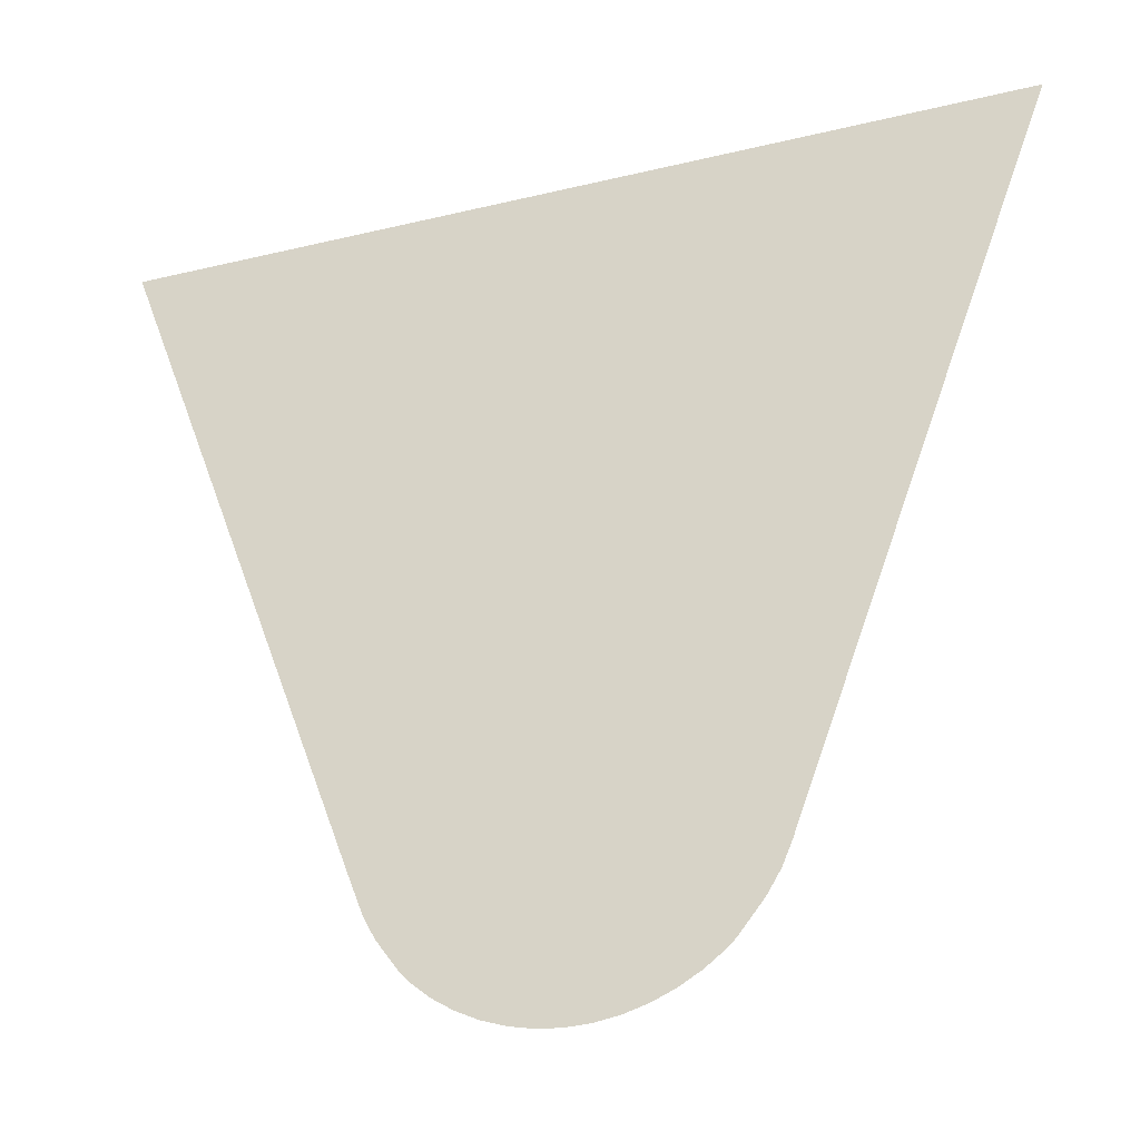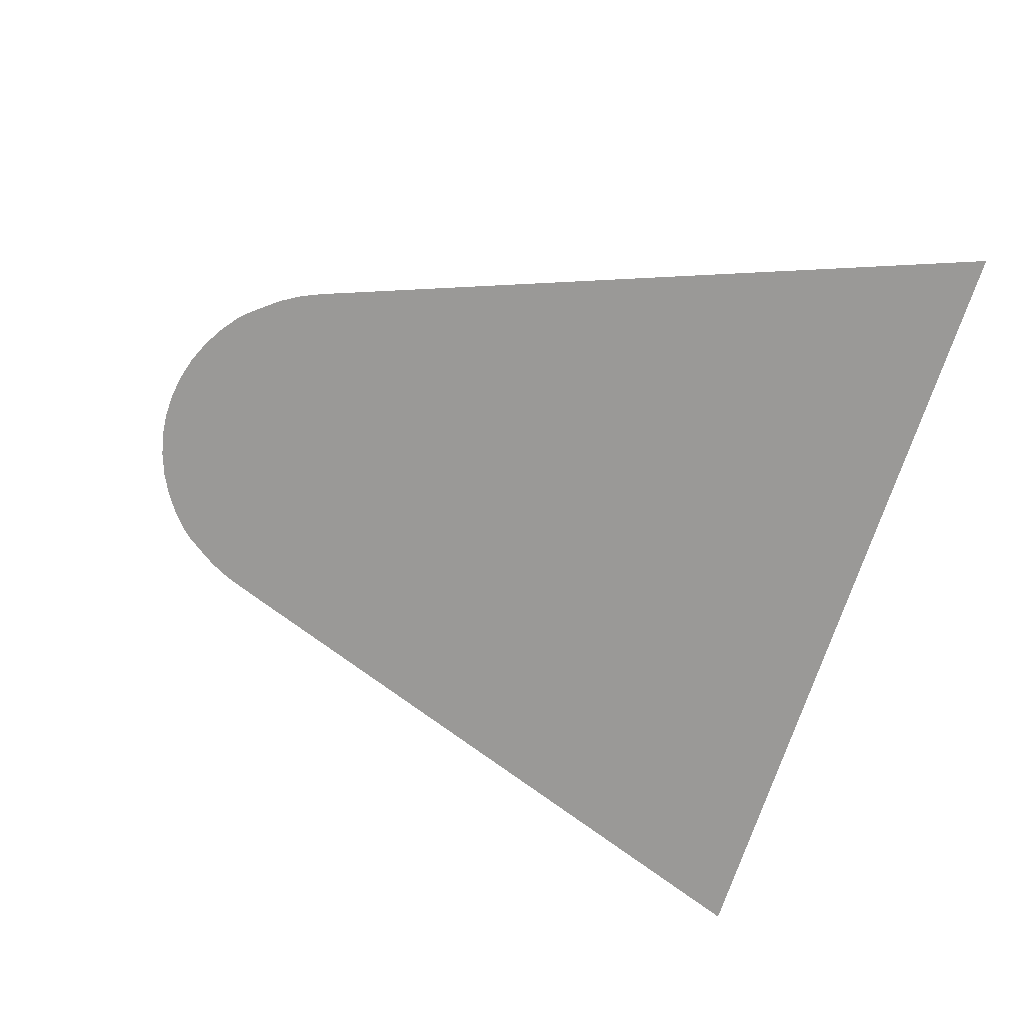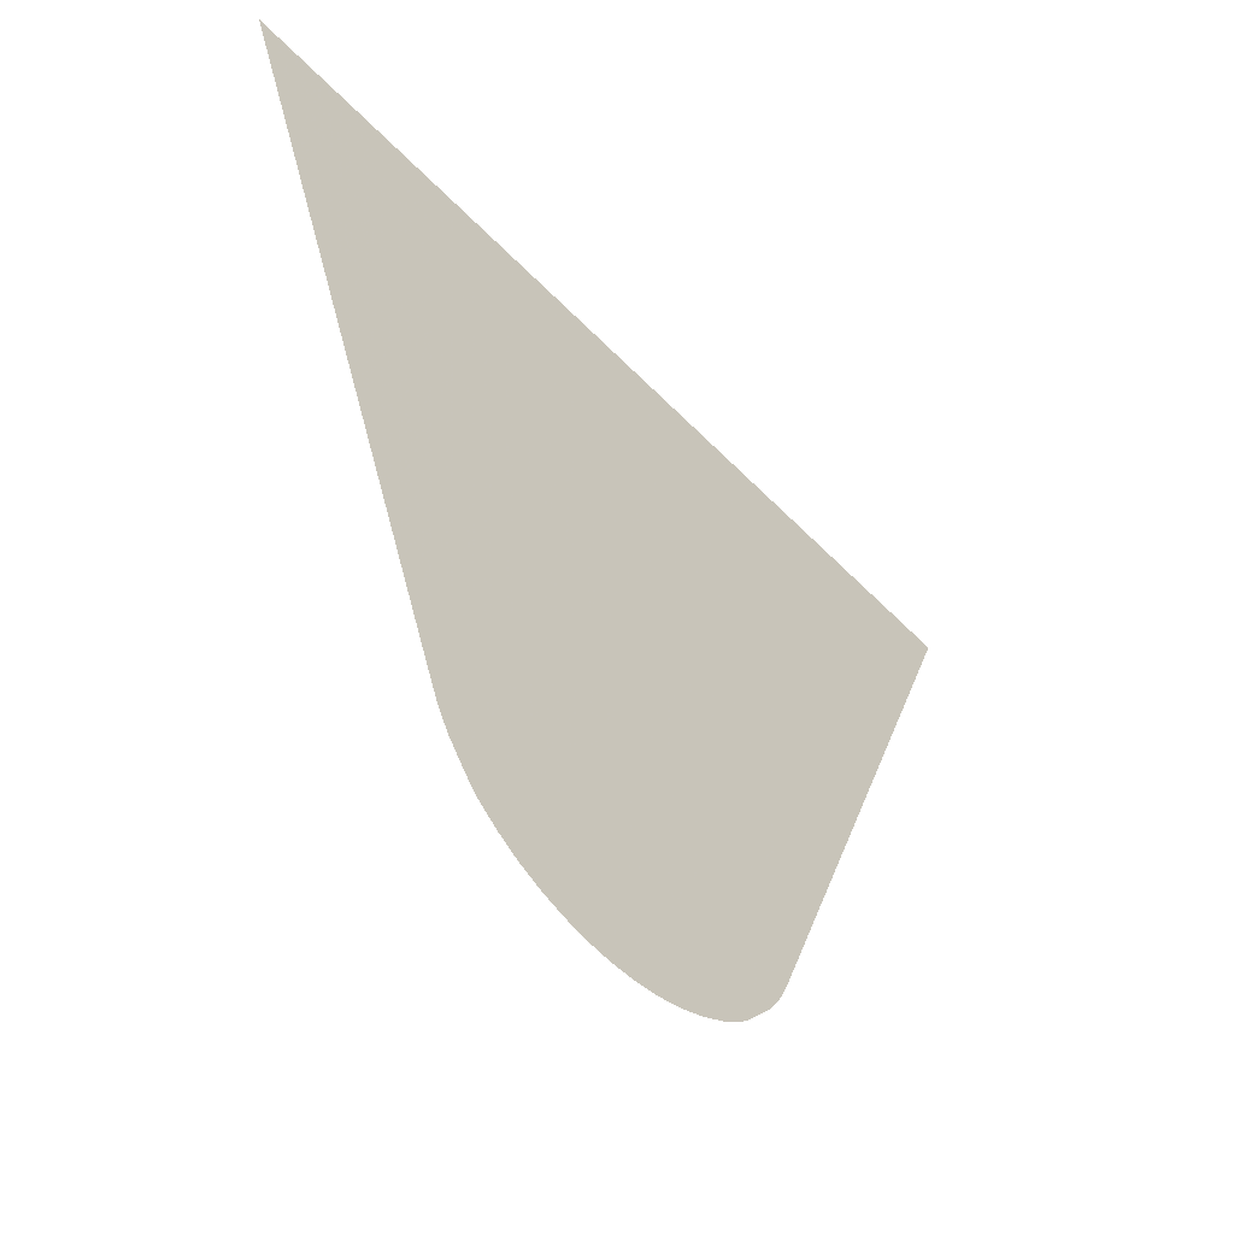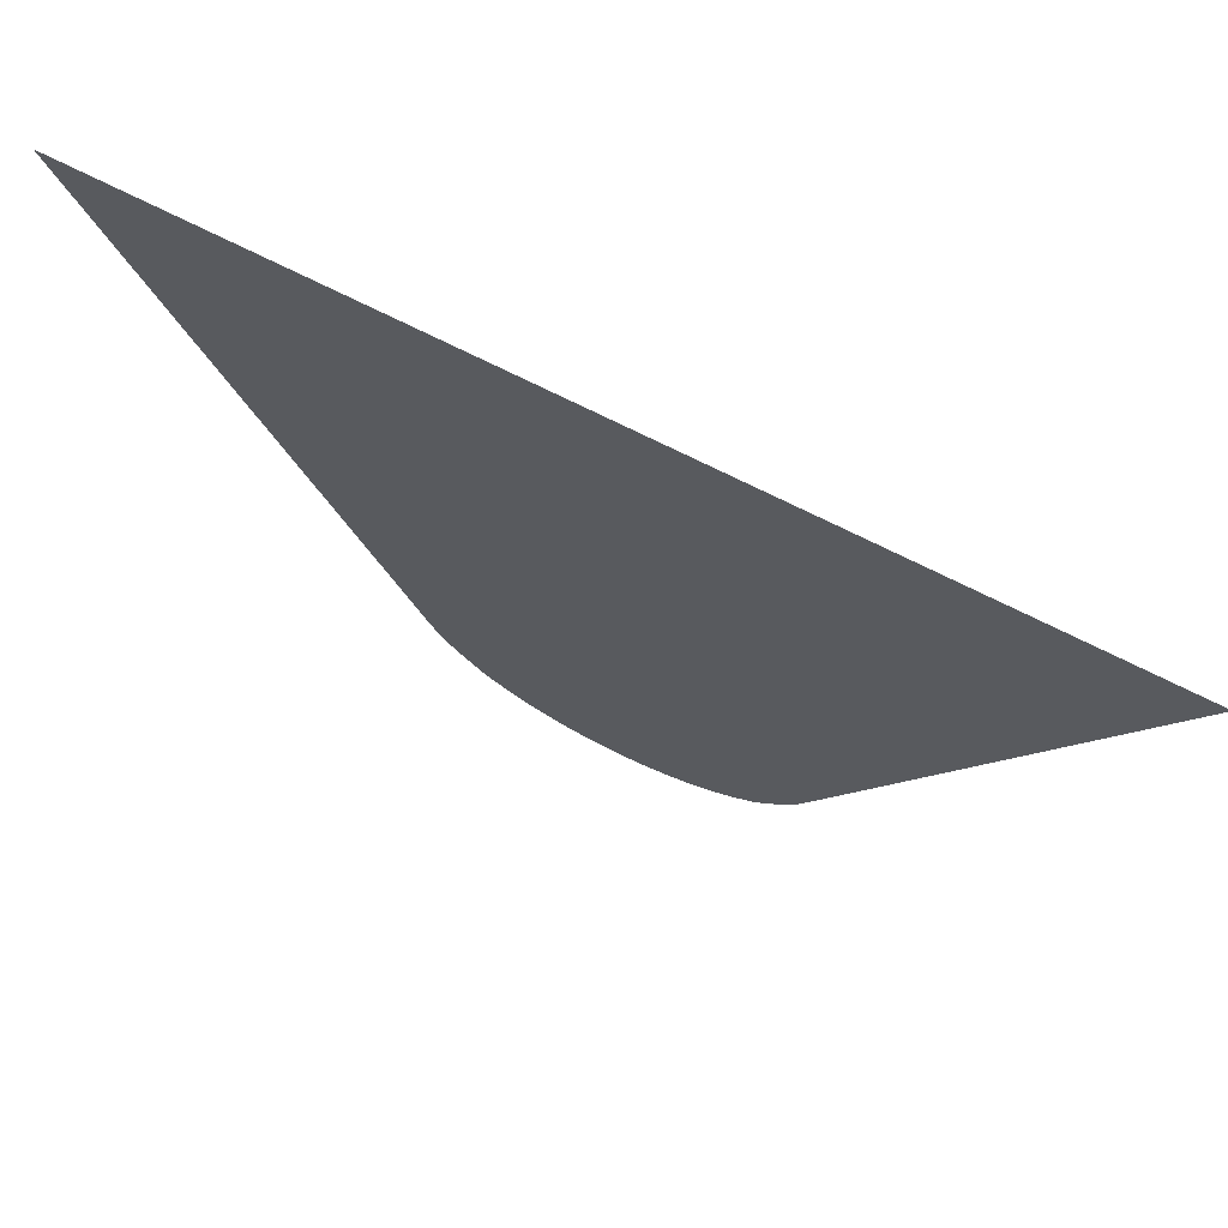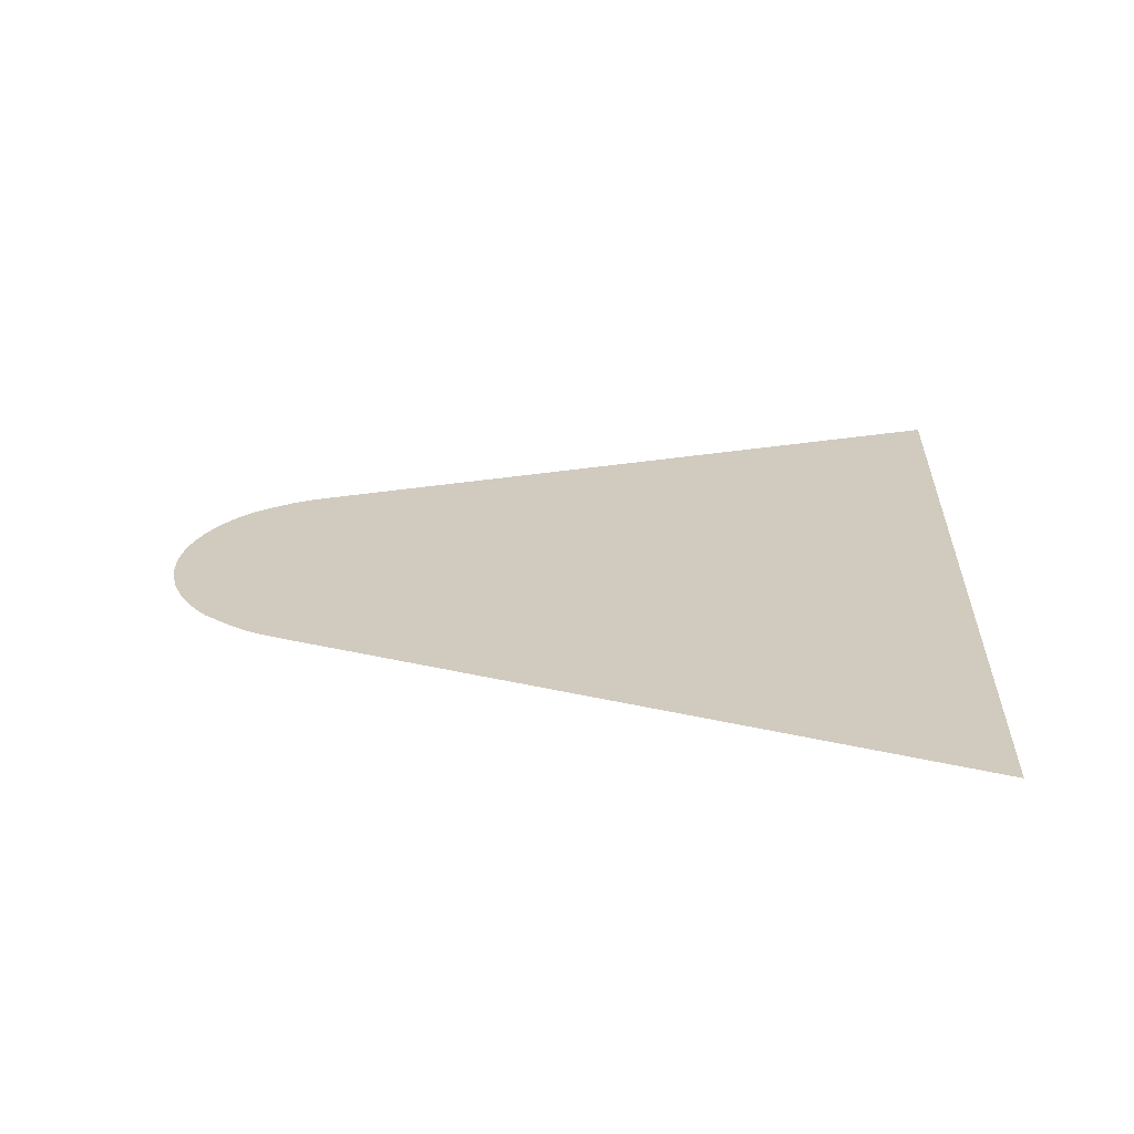
<metadata>
{"format":"obj","ext":"obj","renderer":"f3d","projection":"perspective","resolution":1024,"background":"white","views":[{"elev":-30.4,"azim":19.3,"up":"+Y"},{"elev":-69.0,"azim":72.5,"up":"+Z"},{"elev":-55.0,"azim":-47.2,"up":"+Y"},{"elev":72.0,"azim":-153.3,"up":"+Y"},{"elev":23.3,"azim":92.4,"up":"+Z"}]}
</metadata>
<code>
v -48.36 3.036 12.58
v -48.54 3.192 12.58
v -48.61 3.266 12.58
v -48.7 3.399 12.58
v -48.84 3.586 12.58
v -48.84 3.595 12.58
v -48.94 3.789 12.58
v -48.96 3.814 12.58
v -49.09 4.175 12.58
v -51.5 10.65 12.58
v -42.91 10.65 12.58
v -45.41 3.94 12.58
v -45.42 3.91 12.58
v -45.49 3.749 12.58
v -45.51 3.72 12.58
v -45.52 3.696 12.58
v -45.61 3.549 12.58
v -45.64 3.498 12.58
v -45.88 3.194 12.58
v -45.95 3.124 12.58
v -46.14 2.979 12.58
v -46.35 2.859 12.58
v -46.57 2.766 12.58
v -46.79 2.7 12.58
v -47.02 2.662 12.58
v -47.26 2.653 12.58
v -47.49 2.674 12.58
v -47.72 2.724 12.58
v -47.94 2.801 12.58
v -48.16 2.906 12.58
f 2 4 3
f 1 30 4
f 1 4 2
f 7 6 5
f 4 7 5
f 12 8 13
f 13 8 7
f 8 12 9
f 9 11 10
f 9 12 11
f 17 13 7
f 17 14 13
f 16 15 14
f 17 16 14
f 4 17 7
f 22 18 23
f 22 21 18
f 18 21 19
f 19 21 20
f 23 18 17
f 24 23 17
f 4 24 17
f 27 25 24
f 27 26 25
f 4 27 24
f 4 28 27
f 4 29 28
f 4 30 29

</code>
